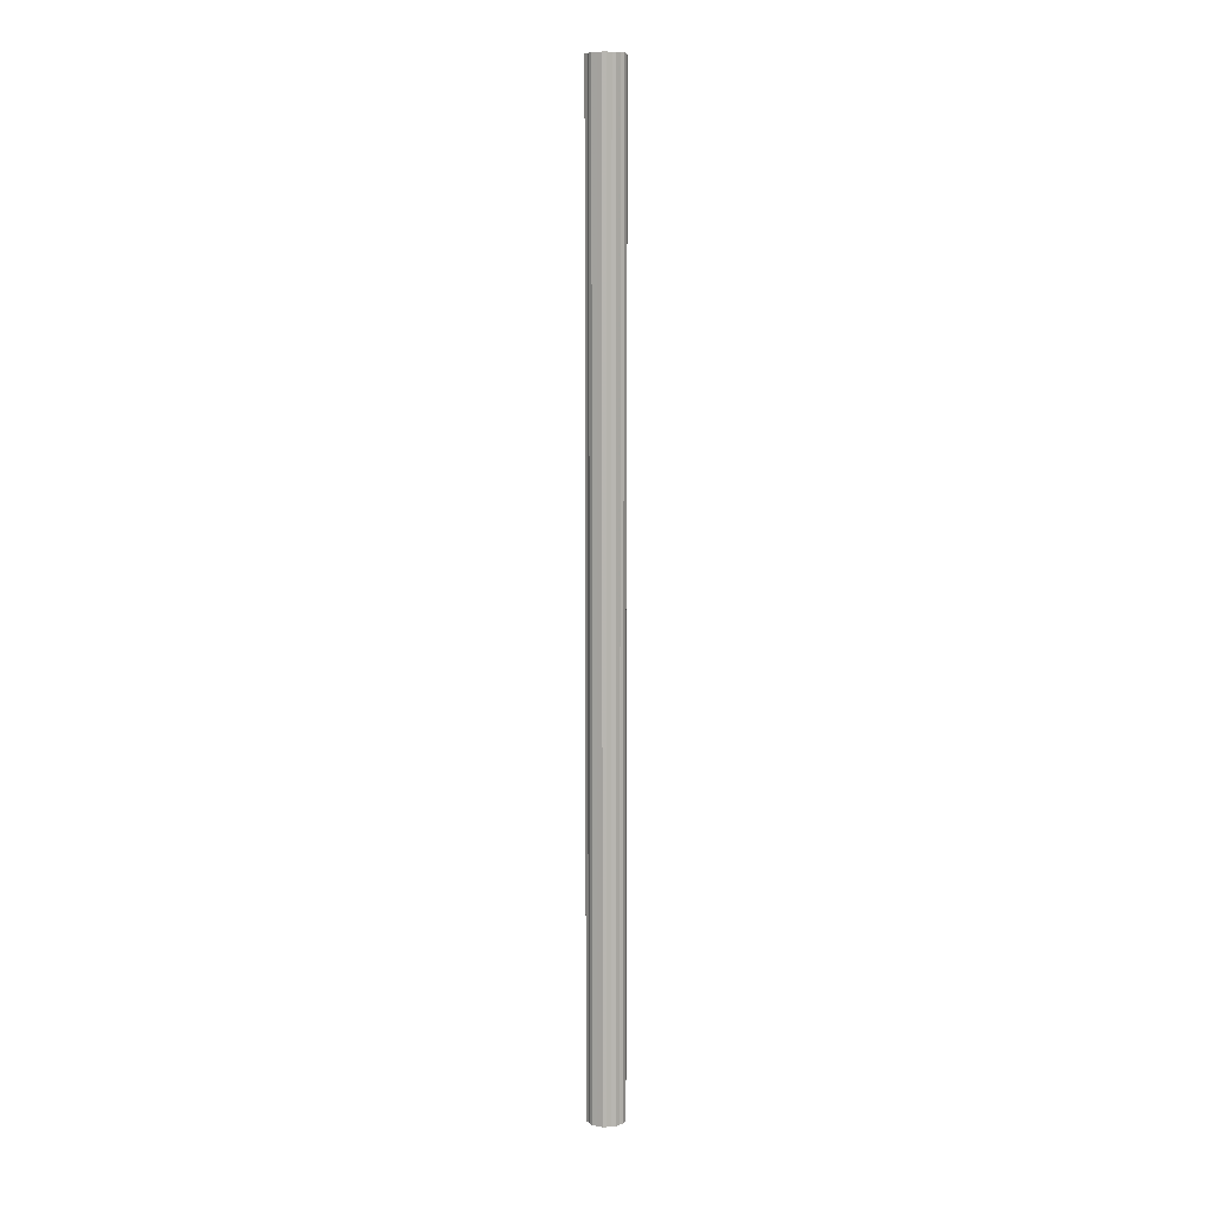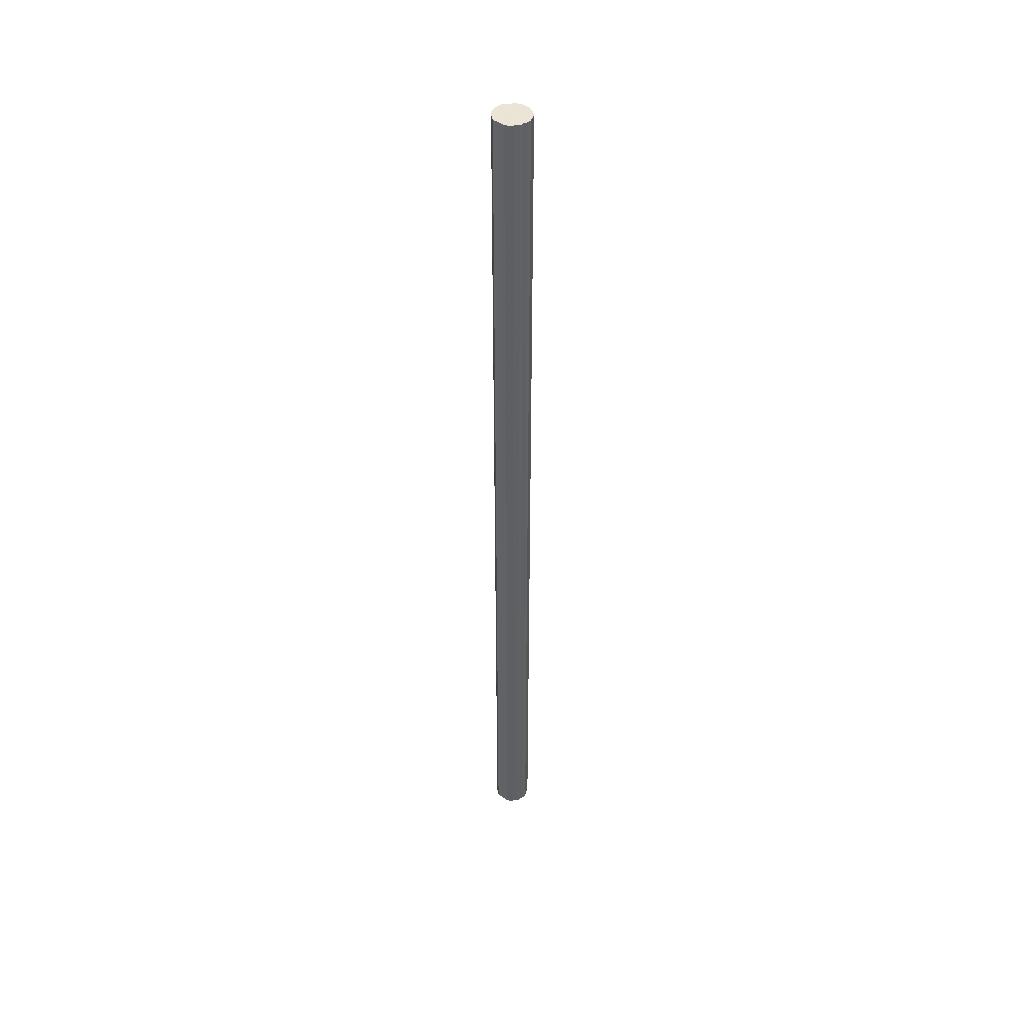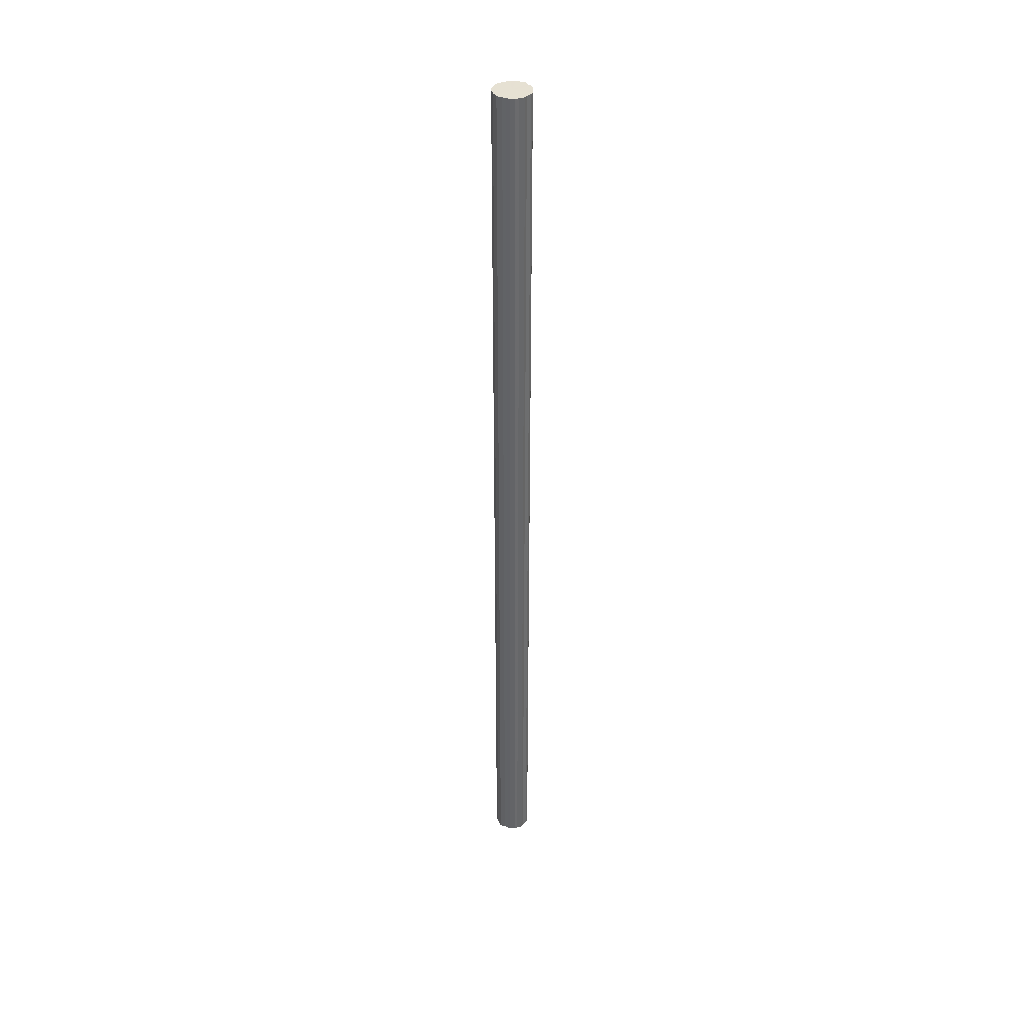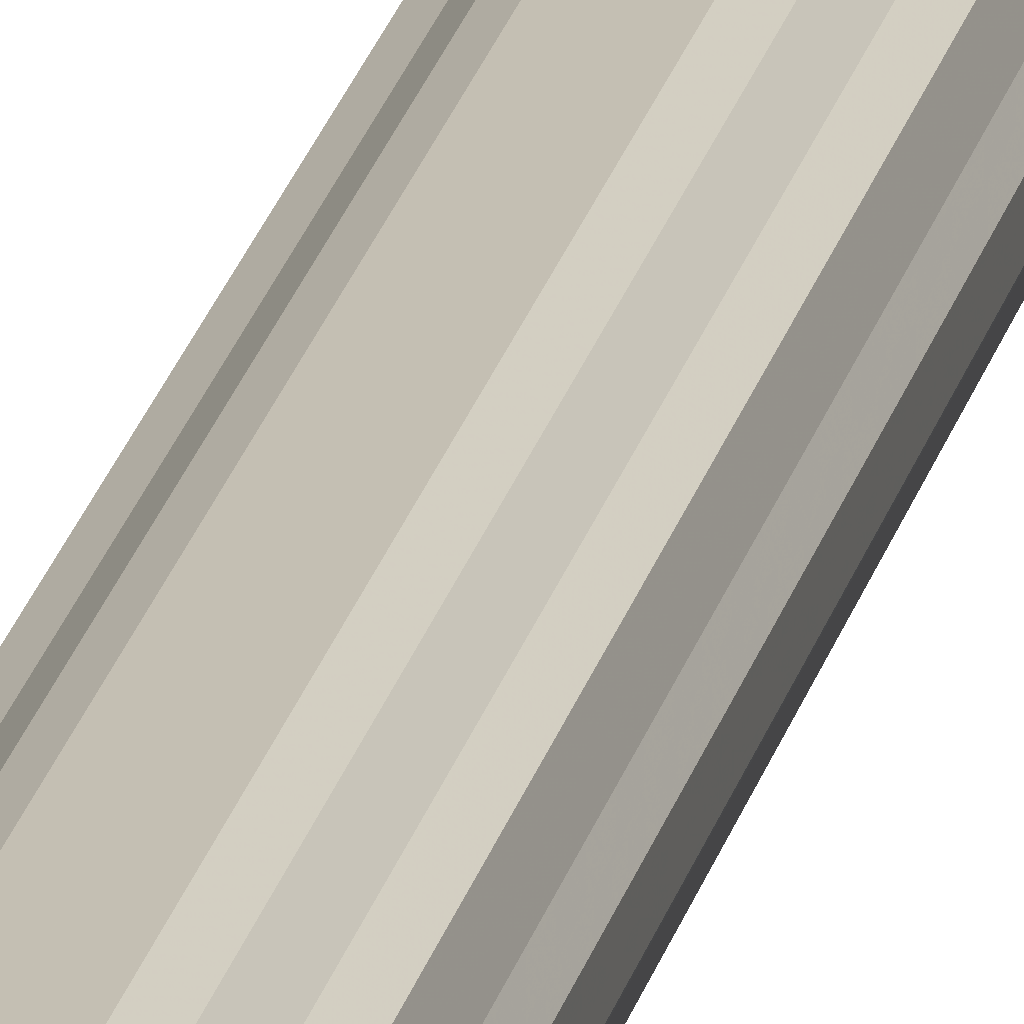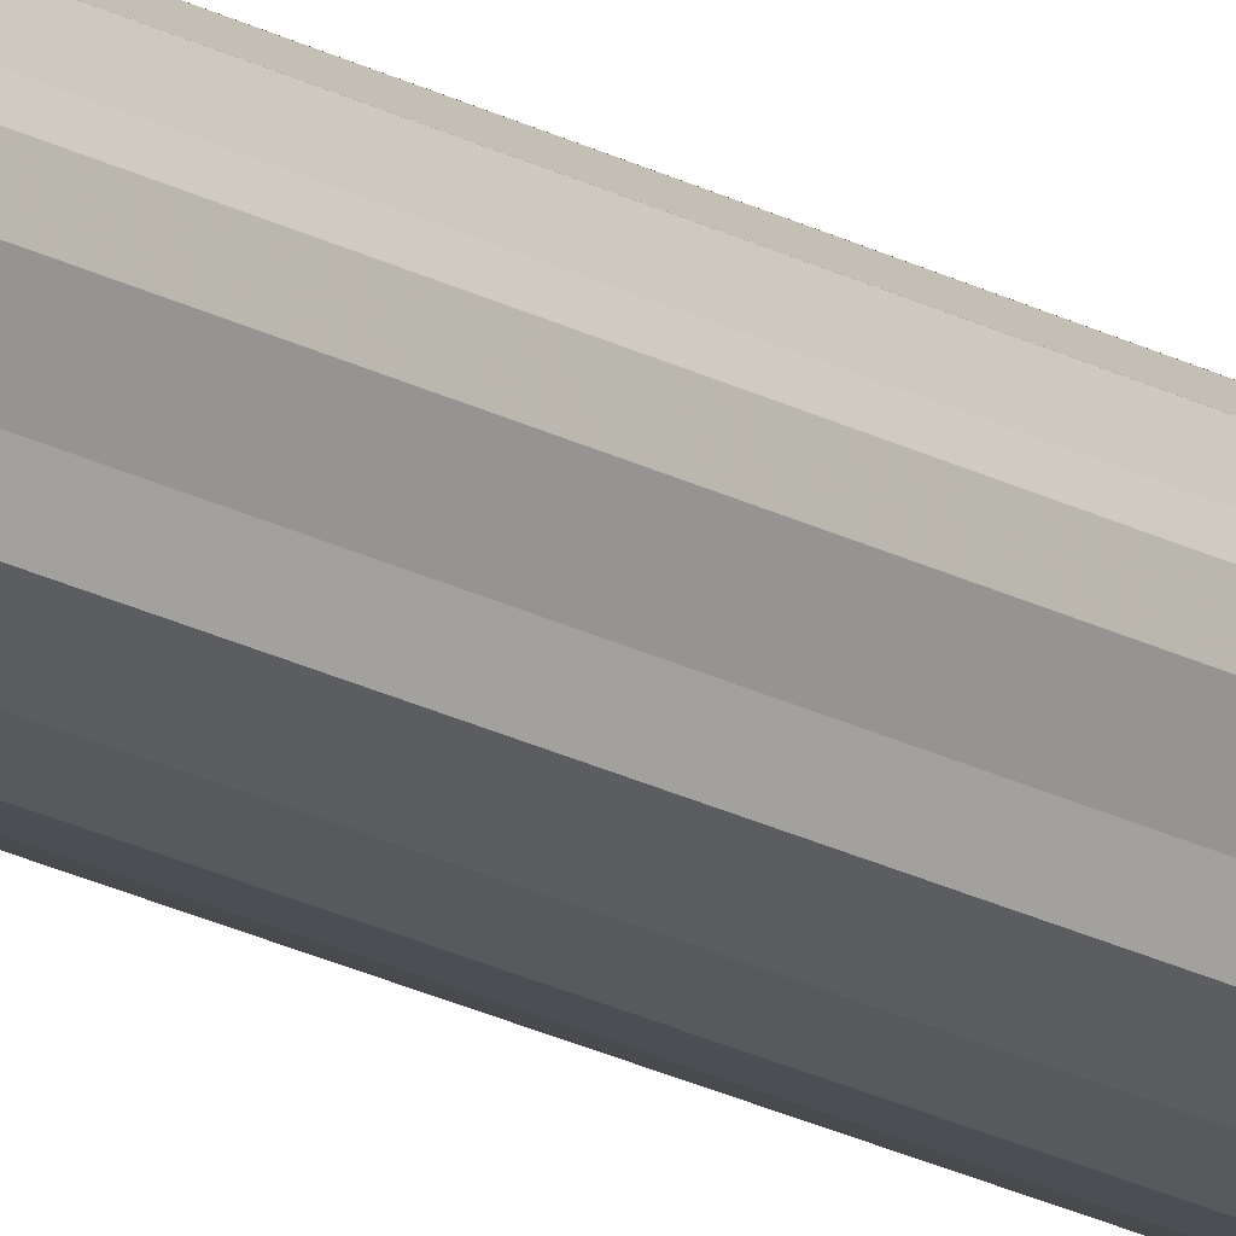
<metadata>
{"format":"obj","ext":"obj","renderer":"f3d","projection":"perspective","resolution":1024,"background":"white","views":[{"elev":8.3,"azim":-153.6,"up":"+Z"},{"elev":44.0,"azim":106.0,"up":"+Z"},{"elev":38.7,"azim":91.0,"up":"+Z"},{"elev":17.9,"azim":-169.8,"up":"+Y"},{"elev":-17.3,"azim":-139.5,"up":"+Y"}]}
</metadata>
<code>
o 6927
v 2235 1876 9.315
v 2235 1876 9.315
v 2235 1876 15
v 2235 1876 9.315
v 2235 1876 15
v 2235 1876 9.315
v 2235 1876 15
v 2235 1876 9.315
v 2235 1876 15
v 2235 1876 9.315
v 2235 1876 15
v 2235 1876 9.315
v 2235 1876 15
v 2235 1876 9.315
v 2235 1876 15
v 2235 1876 9.315
v 2235 1876 15
v 2235 1876 9.315
v 2235 1876 15
v 2235 1876 9.315
v 2235 1876 15
v 2235 1876 9.315
v 2235 1876 15
v 2235 1876 9.315
v 2235 1876 15
v 2235 1876 9.315
v 2235 1876 15
v 2235 1876 9.315
v 2235 1876 15
v 2235 1876 9.315
v 2235 1876 15
v 2235 1876 9.315
v 2235 1876 15
v 2235 1876 9.315
v 2235 1876 15
v 2235 1876 9.315
v 2235 1876 15
v 2235 1876 9.315
v 2235 1876 15
v 2235 1876 9.315
v 2235 1876 15
v 2235 1876 9.315
v 2235 1876 15
v 2235 1876 9.315
v 2235 1876 15
v 2235 1876 9.315
v 2235 1876 15
v 2235 1876 9.315
v 2235 1876 15
v 2235 1876 9.315
v 2235 1876 15
v 2235 1876 9.315
v 2235 1876 15
v 2235 1876 15
v 2235 1876 15
v 2235 1876 9.315
v 2235 1876 15
v 2235 1876 9.315
v 2235 1876 15
v 2235 1876 15
v 2235 1876 9.315
v 2235 1876 15
v 2235 1876 9.315
v 2235 1876 9.315
v 2235 1876 15
v 2235 1876 15
v 2235 1876 9.315
v 2235 1876 15
v 2235 1876 9.315
v 2235 1876 9.315
v 2235 1876 15
v 2235 1876 15
v 2235 1876 9.315
v 2235 1876 15
v 2235 1876 9.315
v 2235 1876 9.315
v 2235 1876 15
v 2235 1876 15
v 2235 1876 9.315
v 2235 1876 15
v 2235 1876 9.315
v 2235 1876 9.315
v 2235 1876 15
v 2235 1876 15
v 2235 1876 9.315
v 2235 1876 15
v 2235 1876 9.315
v 2235 1876 9.315
v 2235 1876 15
v 2235 1876 15
v 2235 1876 9.315
v 2235 1876 15
v 2235 1876 9.315
v 2235 1876 9.315
v 2235 1876 15
v 2235 1876 15
v 2235 1876 9.315
v 2235 1876 15
v 2235 1876 9.315
v 2235 1876 9.315
v 2235 1876 15
v 2235 1876 15
v 2235 1876 9.315
v 2235 1876 15
v 2235 1876 9.315
v 2235 1876 9.315
v 2235 1876 15
v 2235 1876 9.315
v 2235 1876 9.315
v 2235 1876 9.315
v 2235 1876 9.315
v 2235 1876 9.315
v 2235 1876 9.315
v 2235 1876 9.315
v 2235 1876 9.315
v 2235 1876 9.315
v 2235 1876 9.315
v 2235 1876 9.315
v 2235 1876 9.315
v 2235 1876 9.315
v 2235 1876 9.315
v 2235 1876 9.315
v 2235 1876 9.315
v 2235 1876 9.315
v 2235 1876 9.315
v 2235 1876 9.315
v 2235 1876 9.315
v 2235 1876 9.315
v 2235 1876 9.315
v 2235 1876 9.315
v 2235 1876 9.315
v 2235 1876 9.315
v 2235 1876 9.315
v 2235 1876 9.315
v 2235 1876 9.315
v 2235 1876 9.315
v 2235 1876 15
v 2235 1876 15
v 2235 1876 15
v 2235 1876 15
v 2235 1876 15
v 2235 1876 15
v 2235 1876 15
v 2235 1876 15
v 2235 1876 15
v 2235 1876 15
v 2235 1876 15
v 2235 1876 15
v 2235 1876 15
v 2235 1876 15
v 2235 1876 15
v 2235 1876 15
v 2235 1876 15
v 2235 1876 15
v 2235 1876 15
v 2235 1876 15
v 2235 1876 15
v 2235 1876 15
v 2235 1876 15
v 2235 1876 15
v 2235 1876 15
v 2235 1876 15
v 2235 1876 15
v 2235 1876 15
f 1 2 3
f 2 4 5
f 6 1 7
f 4 8 9
f 10 6 11
f 8 12 13
f 14 10 15
f 12 16 17
f 18 14 19
f 16 20 21
f 22 18 23
f 20 24 25
f 26 22 27
f 24 28 29
f 30 26 31
f 28 32 33
f 34 30 35
f 32 36 37
f 38 34 39
f 36 40 41
f 42 38 43
f 40 44 45
f 46 42 47
f 44 48 49
f 50 46 51
f 48 52 53
f 52 50 54
f 55 56 57
f 57 58 59
f 60 61 55
f 62 63 60
f 59 64 65
f 66 67 62
f 68 69 66
f 65 70 71
f 72 73 68
f 74 75 72
f 71 76 77
f 78 79 74
f 80 81 78
f 77 82 83
f 84 85 80
f 86 87 84
f 83 88 89
f 90 91 86
f 92 93 90
f 89 94 95
f 96 97 92
f 98 99 96
f 95 100 101
f 102 103 98
f 104 105 102
f 101 106 107
f 107 108 104
f 109 110 111
f 109 112 110
f 109 111 113
f 109 114 112
f 109 113 115
f 109 116 114
f 109 115 117
f 109 118 116
f 109 117 119
f 109 120 118
f 109 119 121
f 109 122 120
f 109 121 123
f 109 124 122
f 109 123 125
f 109 126 124
f 109 125 127
f 109 128 126
f 109 127 129
f 109 130 128
f 109 129 131
f 109 132 130
f 109 131 133
f 109 134 132
f 109 133 135
f 109 136 134
f 109 135 136
f 137 138 139
f 137 140 138
f 137 139 141
f 137 142 140
f 137 141 143
f 137 144 142
f 137 143 145
f 137 146 144
f 137 145 147
f 137 148 146
f 137 147 149
f 137 150 148
f 137 149 151
f 137 152 150
f 137 151 153
f 137 154 152
f 137 153 155
f 137 156 154
f 137 155 157
f 137 158 156
f 137 157 159
f 137 160 158
f 137 159 161
f 137 162 160
f 137 161 163
f 137 164 162
f 137 163 164

</code>
